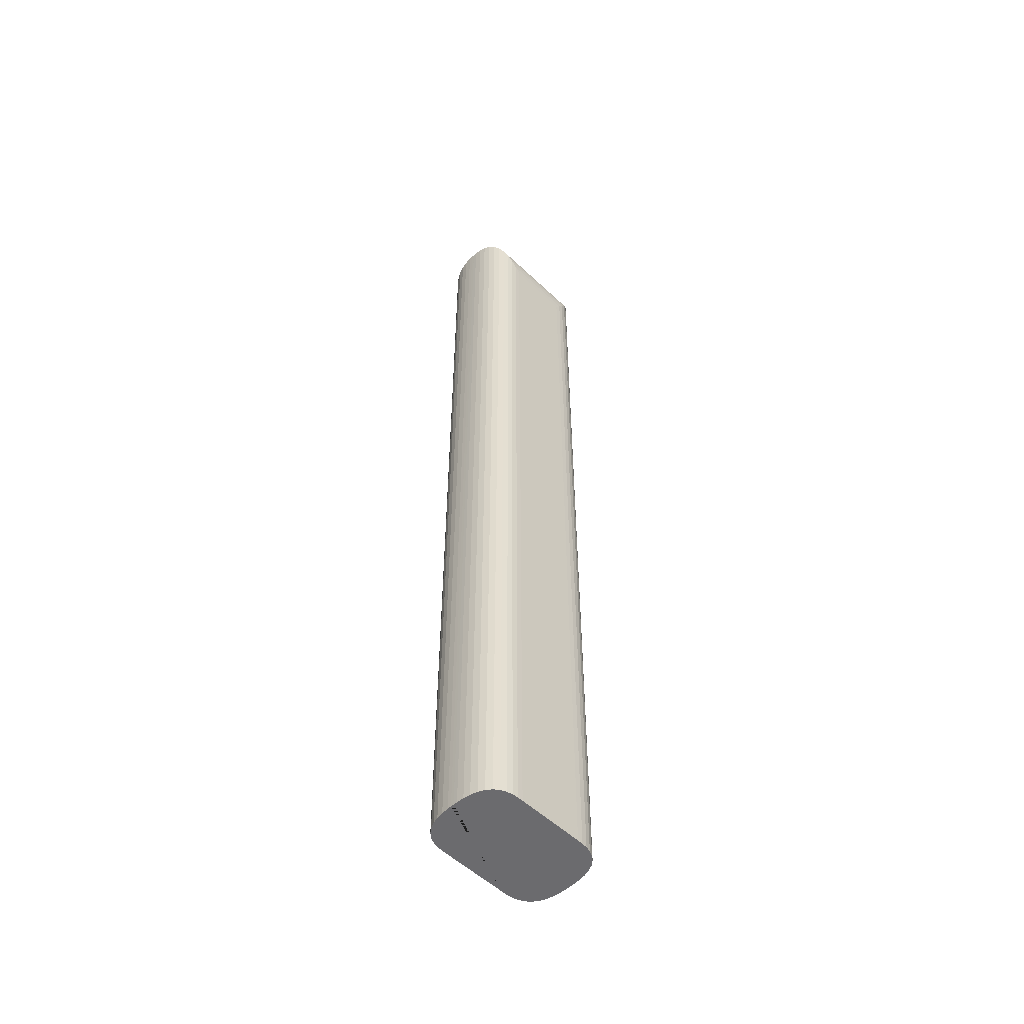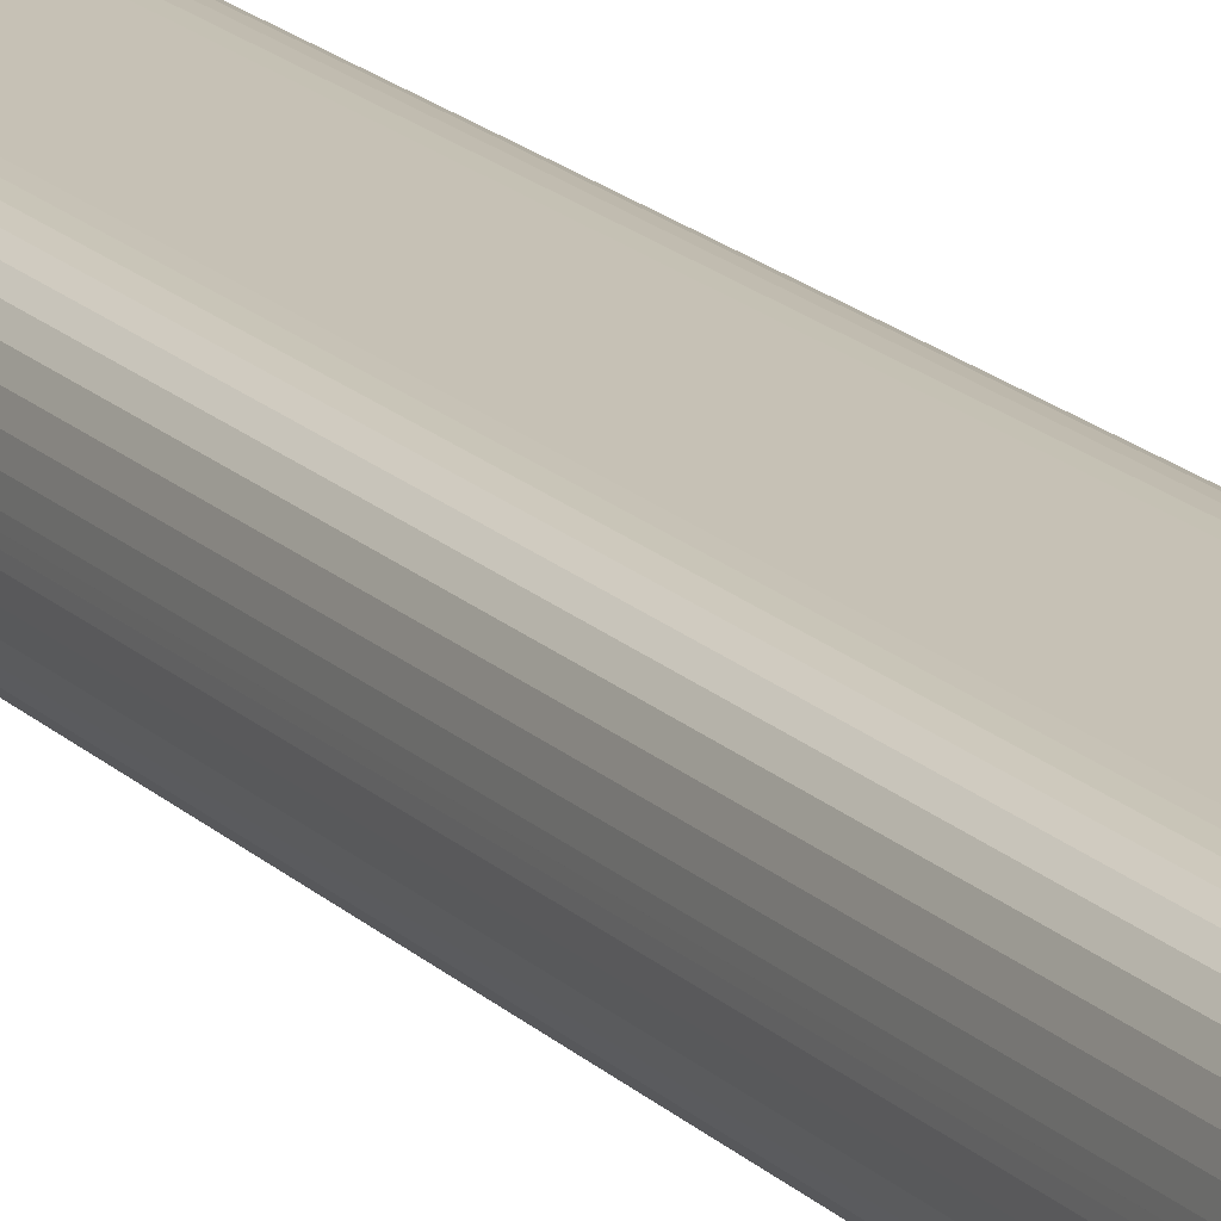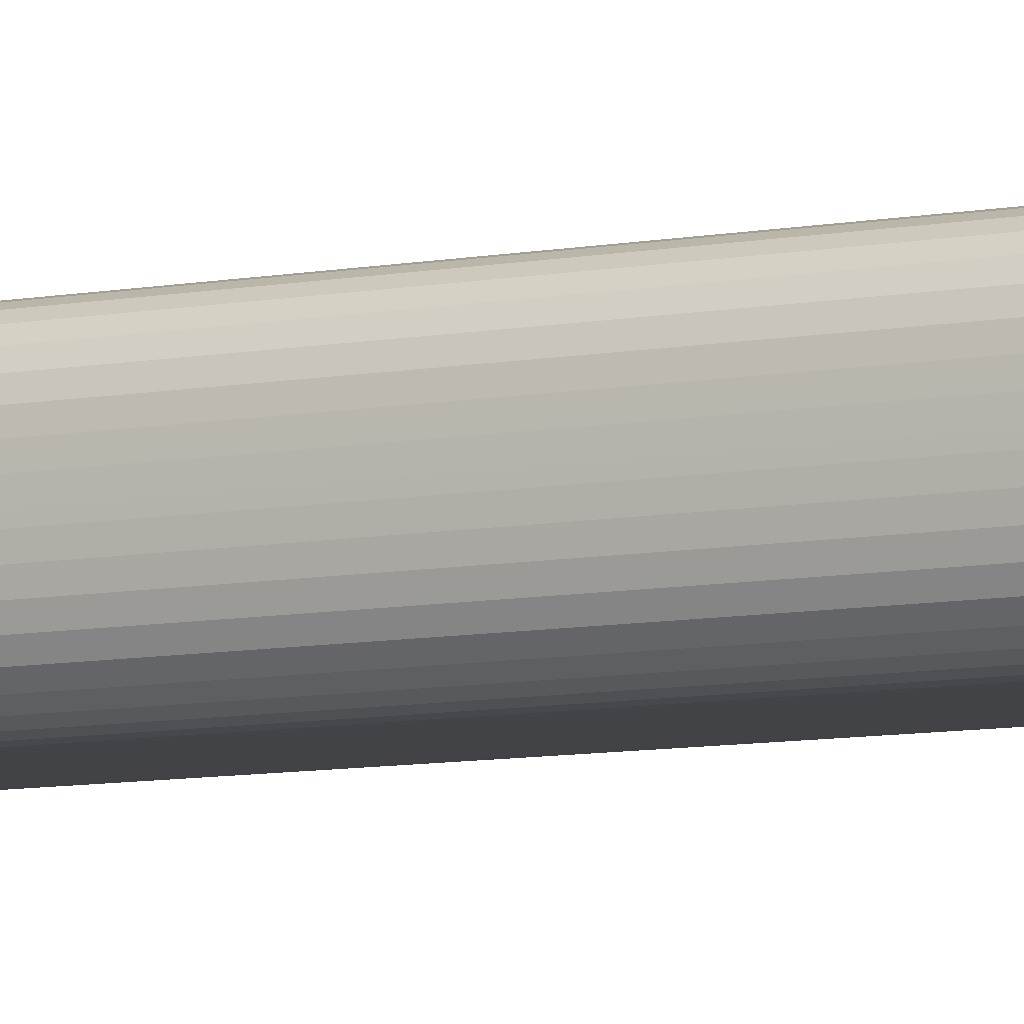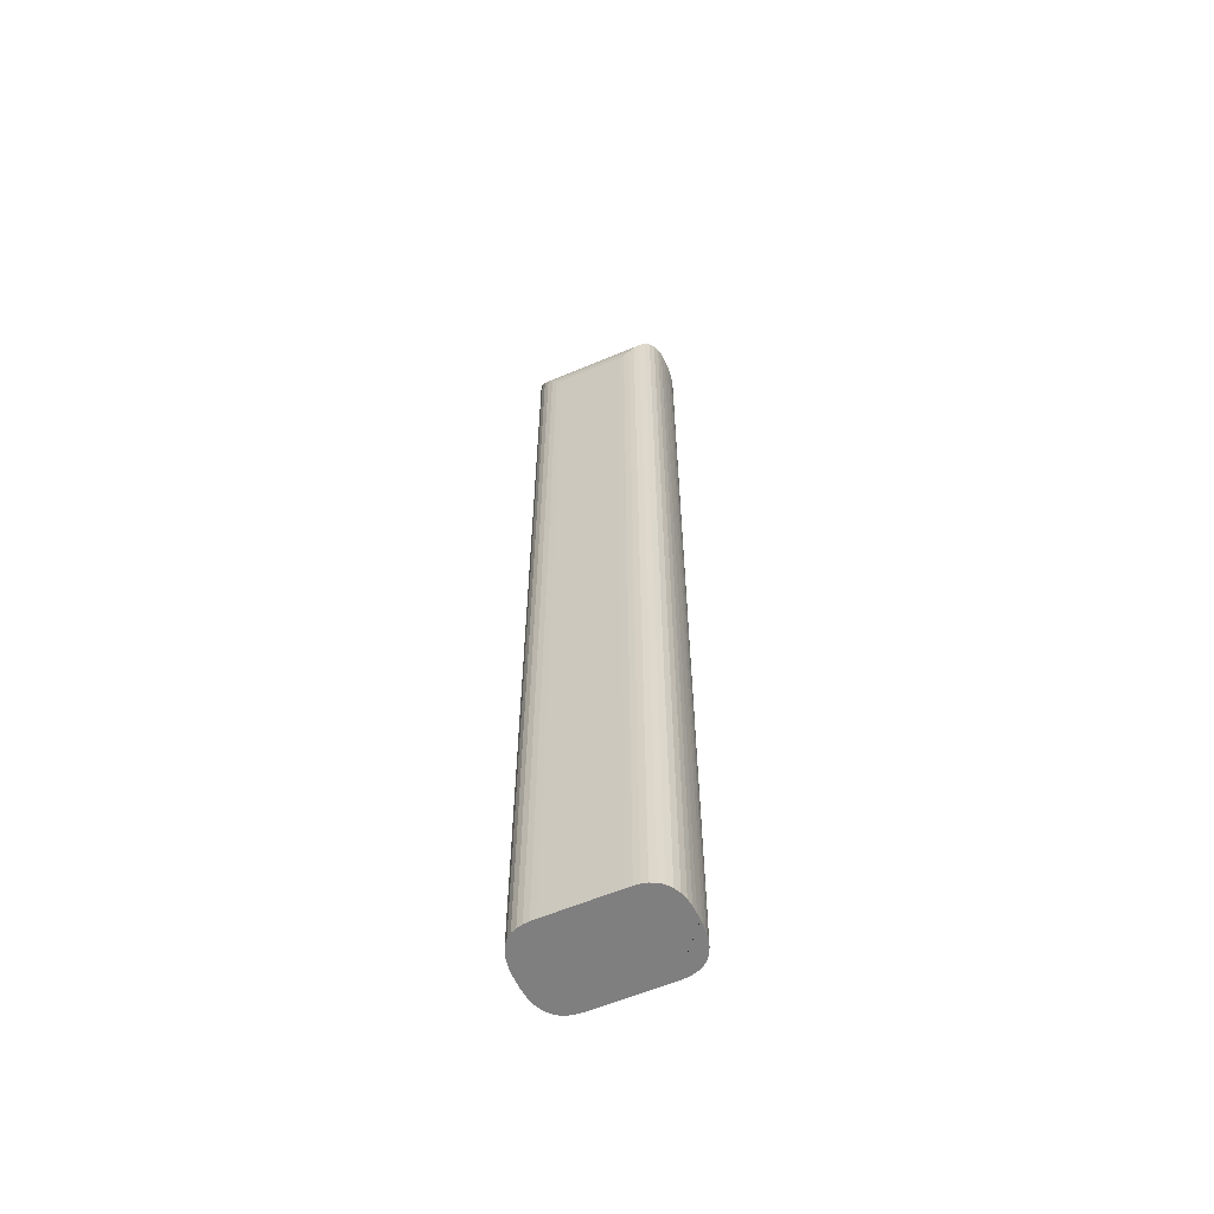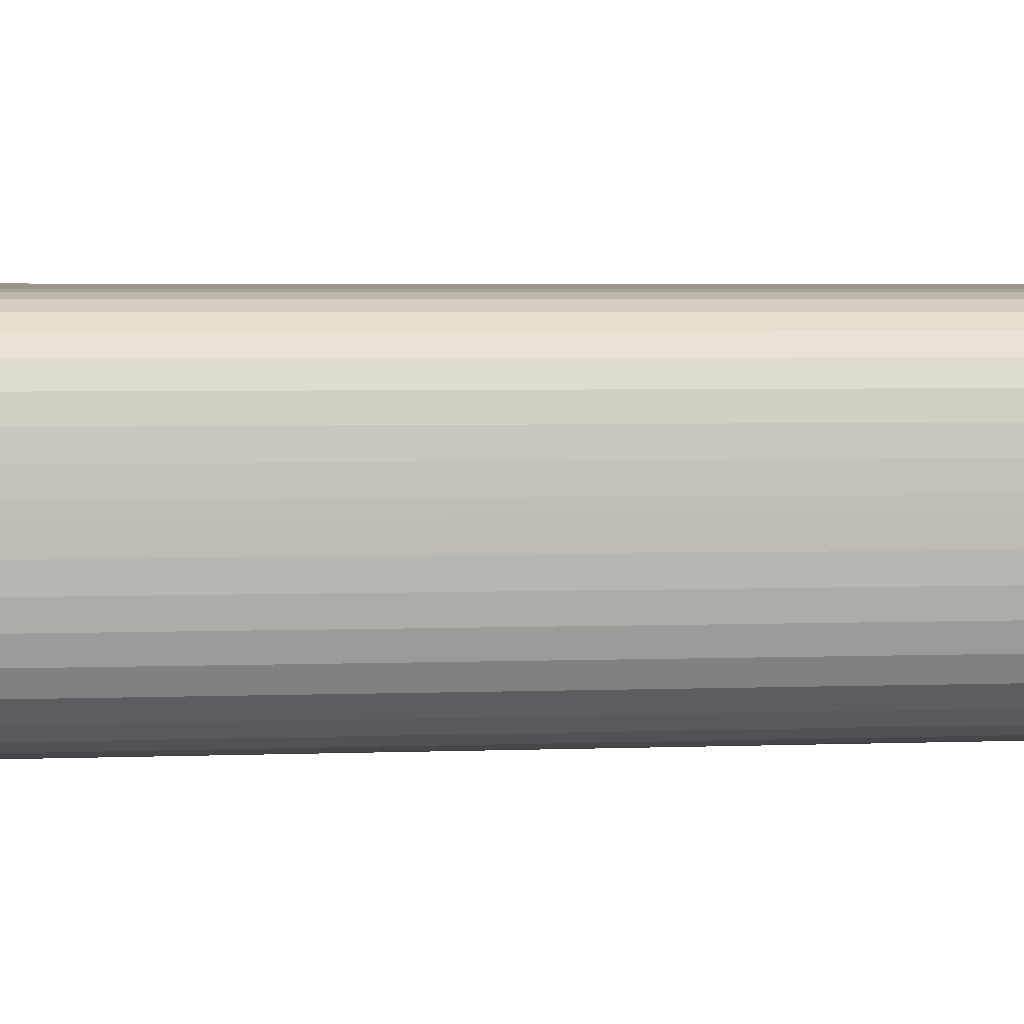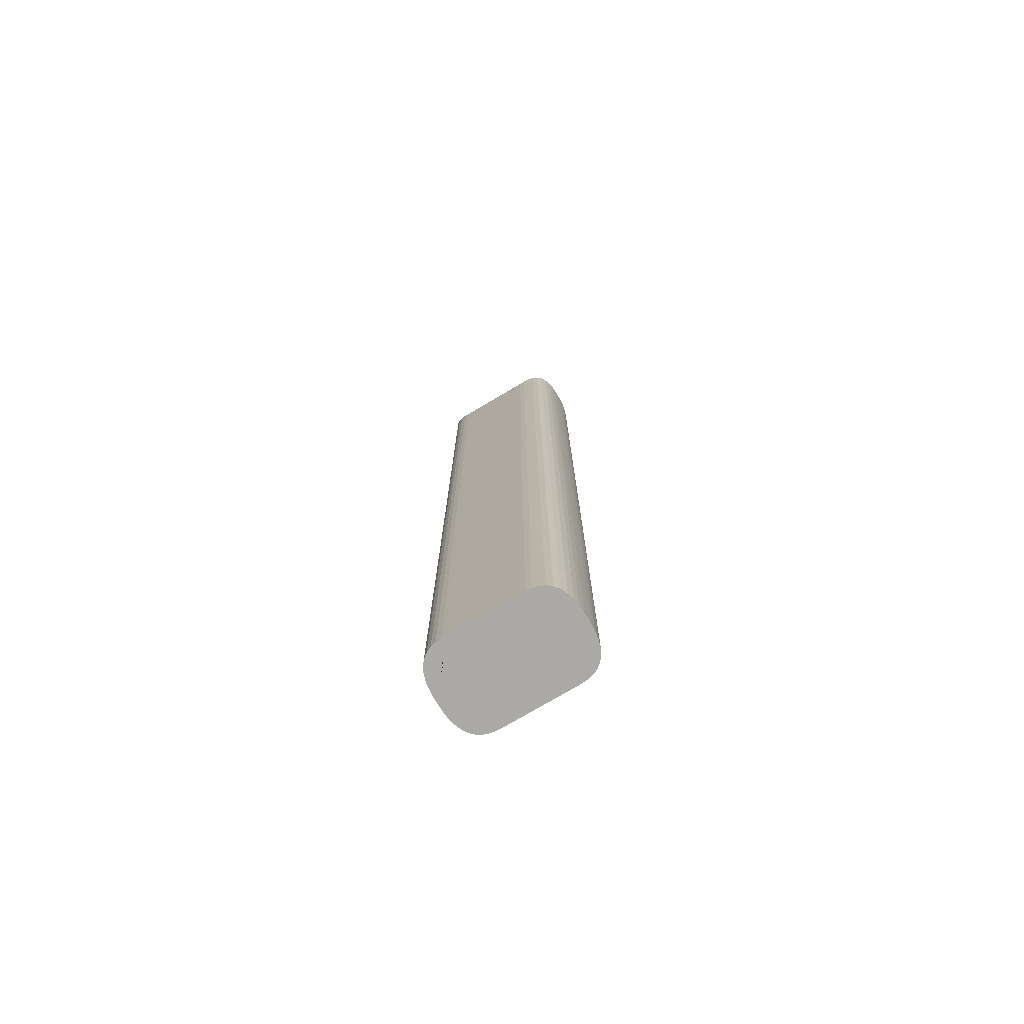
<metadata>
{"format":"obj","ext":"obj","renderer":"f3d","projection":"perspective","resolution":1024,"background":"white","views":[{"elev":-53.5,"azim":-44.5,"up":"+Z"},{"elev":18.5,"azim":-30.0,"up":"+Y"},{"elev":-7.7,"azim":-60.2,"up":"+Y"},{"elev":-59.7,"azim":24.3,"up":"+Z"},{"elev":1.3,"azim":-110.6,"up":"+Y"},{"elev":-75.5,"azim":-148.5,"up":"+Z"}]}
</metadata>
<code>
o Gun_Cube.007
v 8.618 0.5461 7.264
v 8.975 0.1071 7.783
v 8.671 0.5459 7.343
v 8.724 0.5415 7.421
v 8.776 0.5297 7.498
v 8.826 0.5076 7.571
v 8.872 0.4731 7.638
v 8.91 0.4262 7.693
v 8.939 0.3695 7.734
v 8.958 0.3067 7.761
v 8.968 0.241 7.776
v 8.974 0.1742 7.782
v 8.631 -0.3121 7.264
v 8.975 0.1371 7.783
v 8.684 -0.3104 7.343
v 8.737 -0.3045 7.421
v 8.788 -0.2911 7.498
v 8.838 -0.2675 7.571
v 8.882 -0.2317 7.638
v 8.919 -0.1837 7.693
v 8.946 -0.1262 7.734
v 8.963 -0.0629 7.761
v 8.972 0.003116 7.776
v 8.975 0.07004 7.782
v 8.618 0.5461 -1.247
v 8.975 0.1071 -1.247
v 8.671 0.5459 -1.247
v 8.724 0.5415 -1.247
v 8.776 0.5297 -1.247
v 8.826 0.5076 -1.247
v 8.872 0.4731 -1.247
v 8.91 0.4262 -1.247
v 8.939 0.3695 -1.247
v 8.958 0.3067 -1.247
v 8.968 0.241 -1.247
v 8.974 0.1742 -1.247
v 8.975 0.1371 -1.247
v 8.631 -0.3121 -1.247
v 8.975 0.07004 -1.247
v 8.972 0.003116 -1.247
v 8.963 -0.0629 -1.247
v 8.946 -0.1262 -1.247
v 8.919 -0.1837 -1.247
v 8.882 -0.2317 -1.247
v 8.838 -0.2675 -1.247
v 8.788 -0.2911 -1.247
v 8.737 -0.3045 -1.247
v 8.684 -0.3104 -1.247
v 7.986 0.5368 7.264
v 7.642 0.08767 7.783
v 7.933 0.5352 7.343
v 7.88 0.5292 7.421
v 7.828 0.5159 7.498
v 7.779 0.4923 7.571
v 7.735 0.4565 7.638
v 7.698 0.4085 7.693
v 7.671 0.351 7.734
v 7.654 0.2877 7.761
v 7.645 0.2217 7.776
v 7.642 0.1547 7.782
v 7.998 -0.3213 7.264
v 7.642 0.1177 7.783
v 7.945 -0.3212 7.343
v 7.893 -0.3168 7.421
v 7.84 -0.3049 7.498
v 7.79 -0.2828 7.571
v 7.745 -0.2483 7.638
v 7.707 -0.2014 7.693
v 7.678 -0.1447 7.734
v 7.659 -0.08192 7.761
v 7.648 -0.0162 7.776
v 7.643 0.0506 7.782
v 7.642 0.08767 -1.247
v 7.986 0.5368 -1.247
v 7.642 0.1547 -1.247
v 7.645 0.2217 -1.247
v 7.654 0.2877 -1.247
v 7.671 0.351 -1.247
v 7.698 0.4085 -1.247
v 7.735 0.4565 -1.247
v 7.779 0.4923 -1.247
v 7.828 0.5159 -1.247
v 7.88 0.5292 -1.247
v 7.933 0.5352 -1.247
v 7.998 -0.3213 -1.247
v 7.642 0.1177 -1.247
v 7.945 -0.3212 -1.247
v 7.893 -0.3168 -1.247
v 7.84 -0.3049 -1.247
v 7.79 -0.2828 -1.247
v 7.745 -0.2483 -1.247
v 7.707 -0.2014 -1.247
v 7.678 -0.1447 -1.247
v 7.659 -0.08192 -1.247
v 7.648 -0.0162 -1.247
v 7.643 0.0506 -1.247
f 50 62 14 2
f 73 86 62 50
f 85 38 13 61
f 2 14 37 26
f 25 27 28 29 30 31 32 33 34 35 36 26 37 39 40 41 42 43 44 45 46 47 48 38 85 87 88 89 90 91 92 93 94 95 96 86 73 75 76 77 78 79 80 81 82 83 84 74
f 25 1 3 27
f 27 3 4 28
f 28 4 5 29
f 29 5 6 30
f 30 6 7 31
f 31 7 8 32
f 32 8 9 33
f 33 9 10 34
f 34 10 11 35
f 35 11 12 36
f 36 12 2 26
f 13 38 48 15
f 15 48 47 16
f 16 47 46 17
f 17 46 45 18
f 18 45 44 19
f 19 44 43 20
f 20 43 42 21
f 21 42 41 22
f 22 41 40 23
f 23 40 39 24
f 24 39 37 14
f 49 74 84 51
f 51 84 83 52
f 52 83 82 53
f 53 82 81 54
f 54 81 80 55
f 55 80 79 56
f 56 79 78 57
f 57 78 77 58
f 58 77 76 59
f 59 76 75 60
f 60 75 73 50
f 85 61 63 87
f 87 63 64 88
f 88 64 65 89
f 89 65 66 90
f 90 66 67 91
f 91 67 68 92
f 92 68 69 93
f 93 69 70 94
f 94 70 71 95
f 95 71 72 96
f 96 72 62 86
f 1 49 51 3
f 3 51 52 4
f 4 52 53 5
f 5 53 54 6
f 6 54 55 7
f 7 55 56 8
f 8 56 57 9
f 9 57 58 10
f 10 58 59 11
f 11 59 60 12
f 12 60 50 2
f 61 13 15 63
f 63 15 16 64
f 64 16 17 65
f 65 17 18 66
f 66 18 19 67
f 67 19 20 68
f 68 20 21 69
f 69 21 22 70
f 70 22 23 71
f 71 23 24 72
f 72 24 14 62
f 25 74 49 1

</code>
